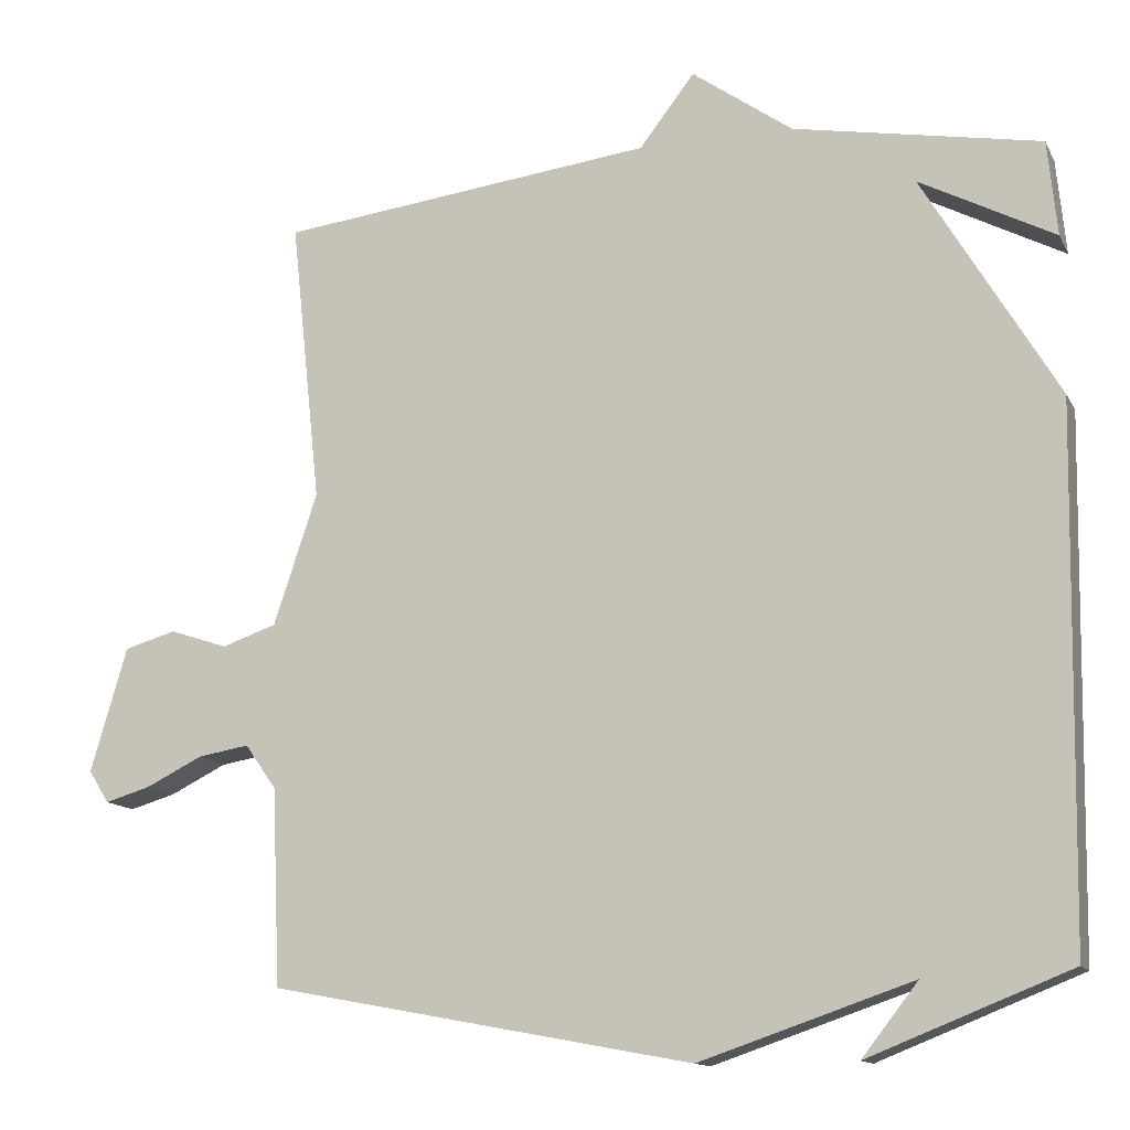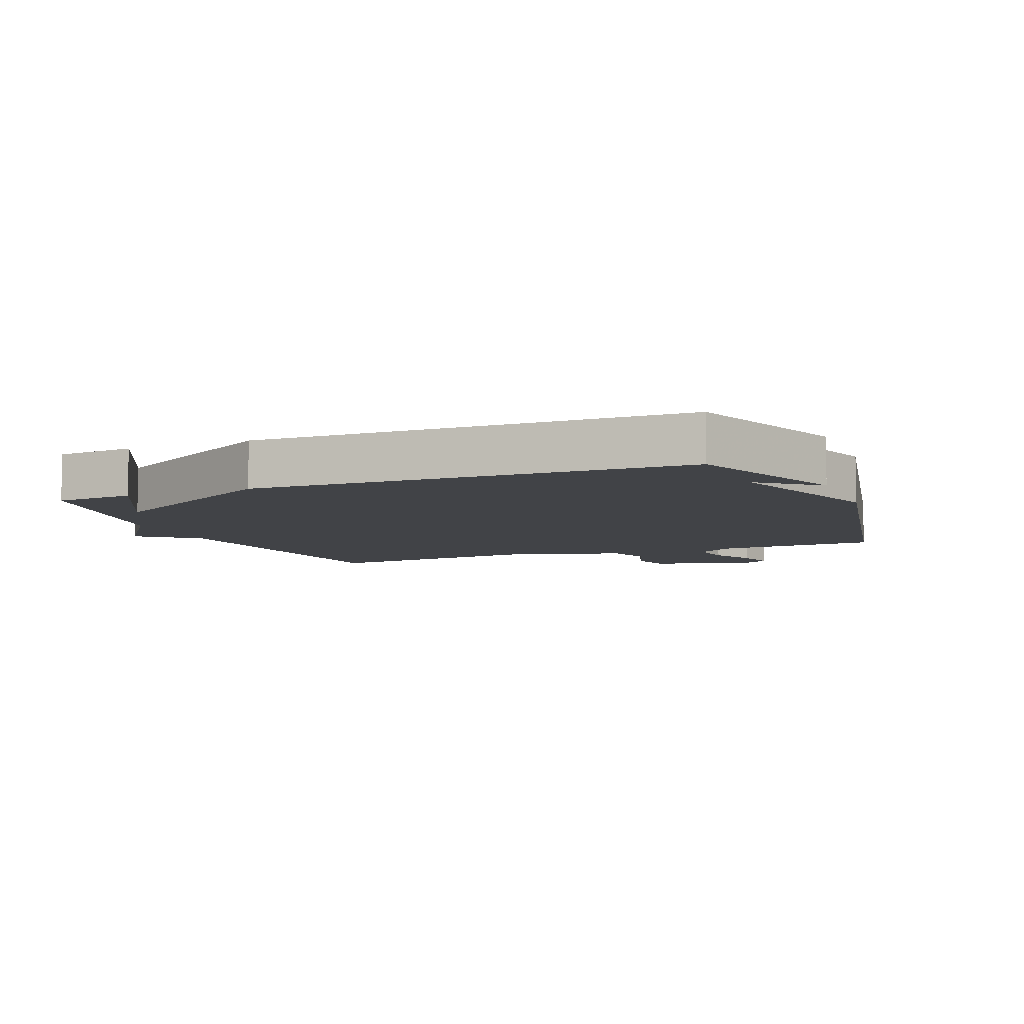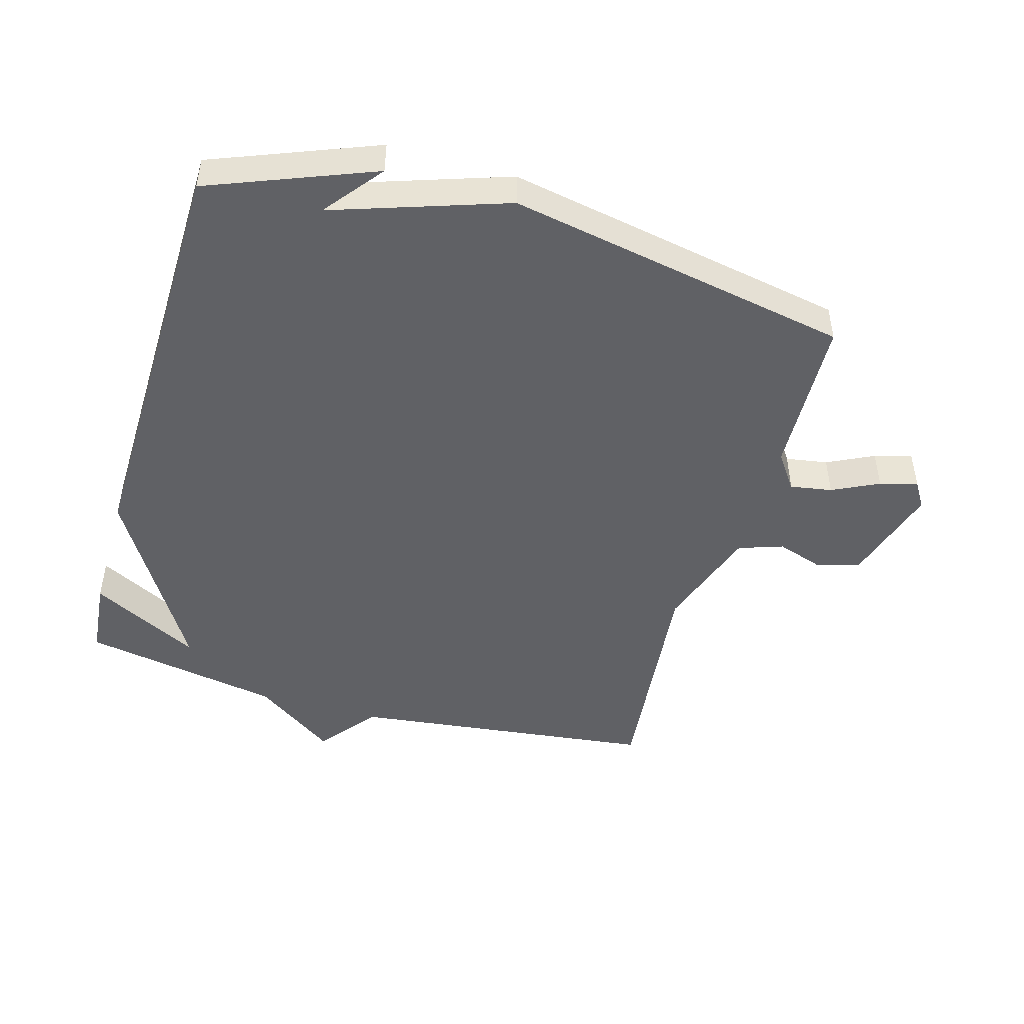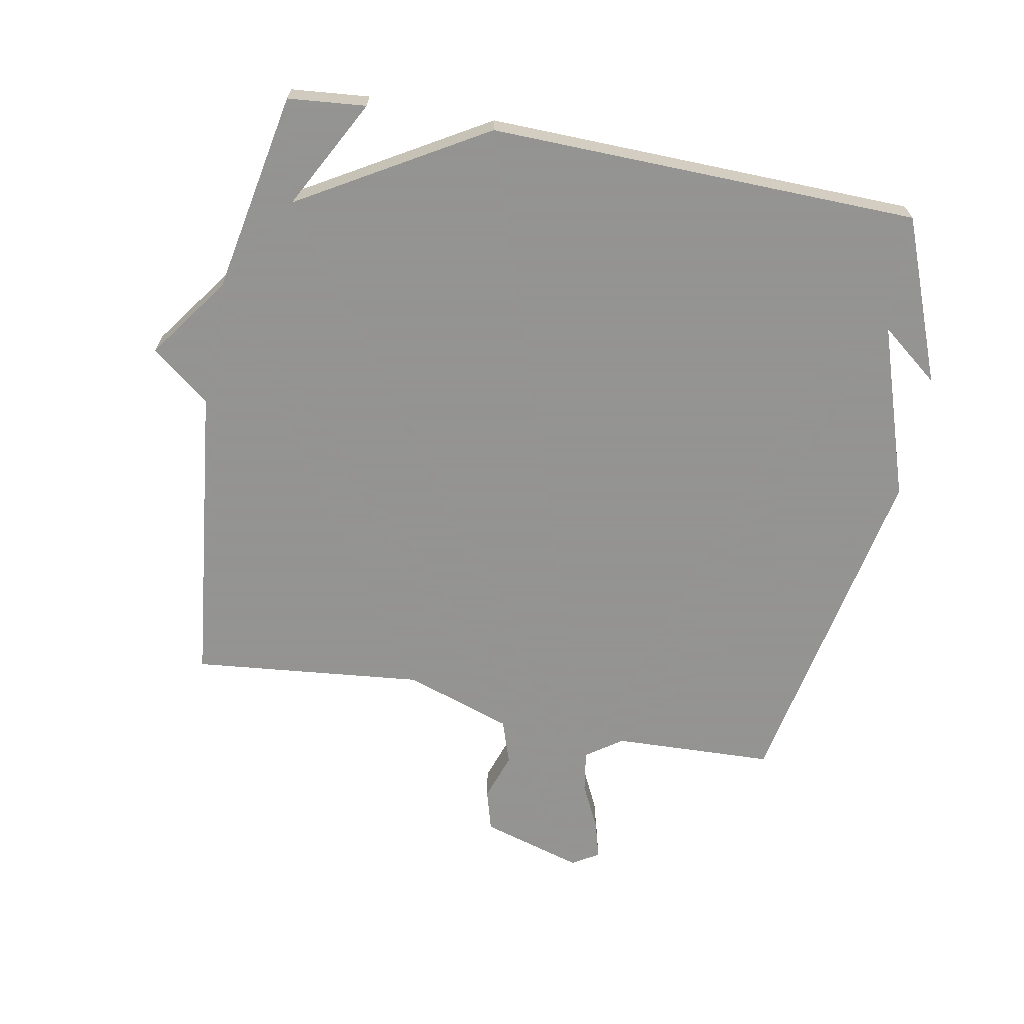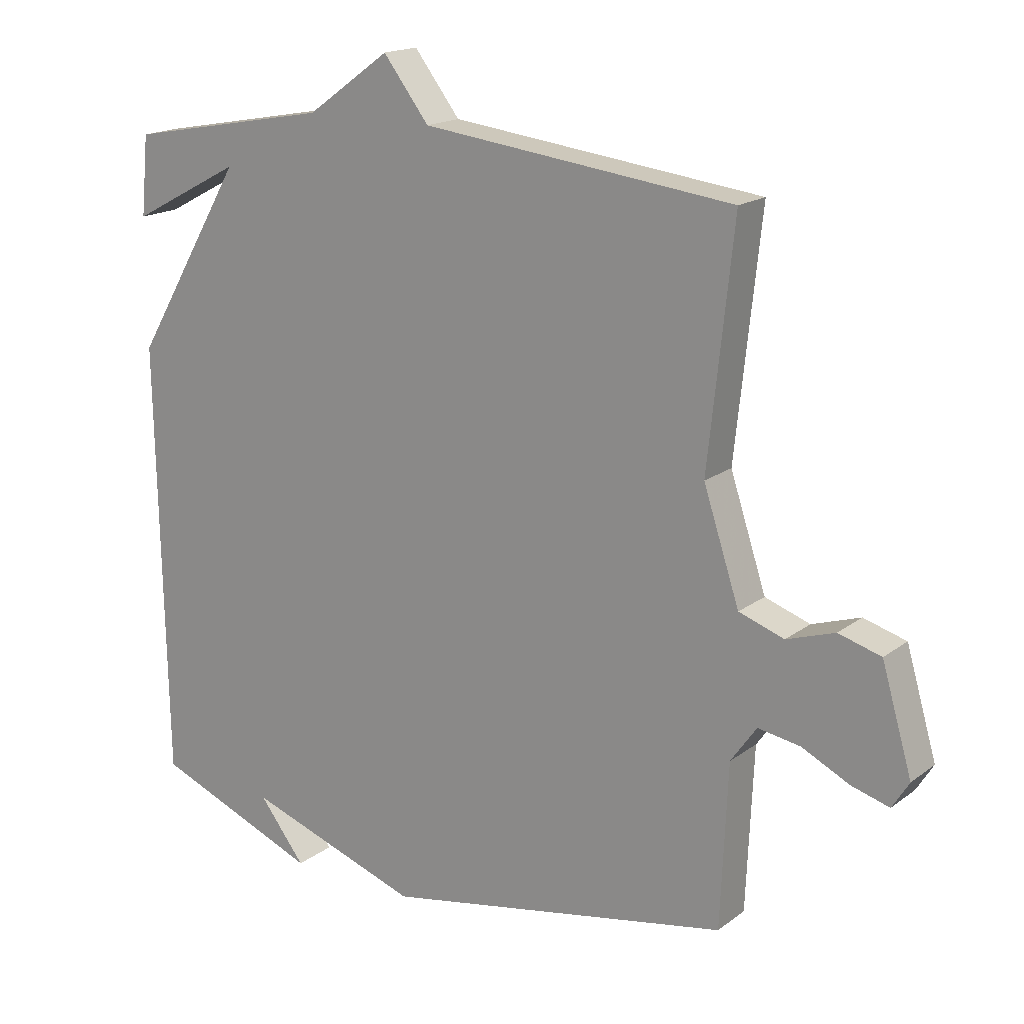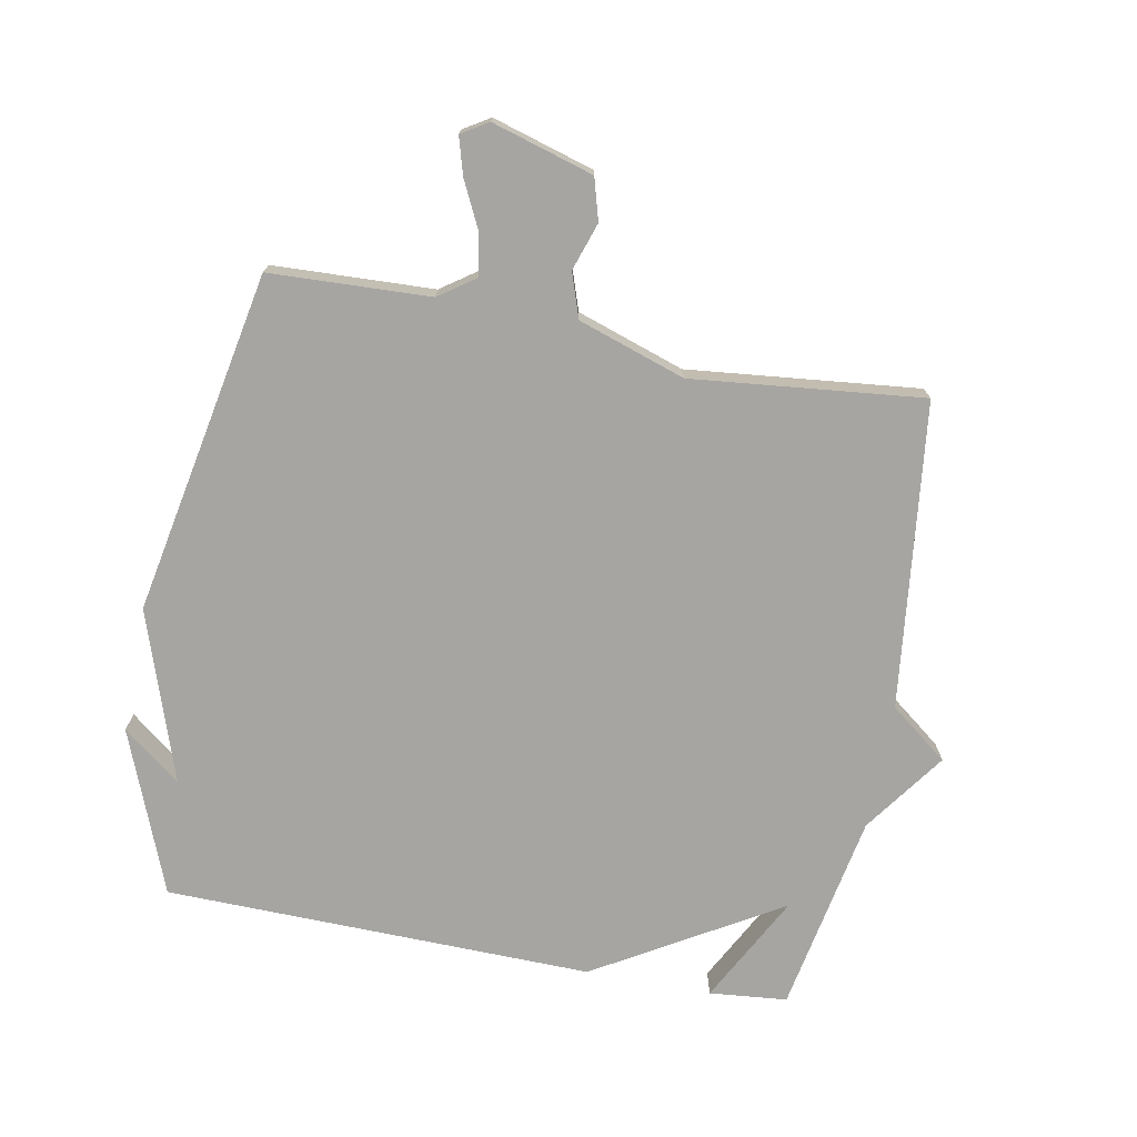
<metadata>
{"format":"obj","ext":"obj","renderer":"f3d","projection":"perspective","resolution":1024,"background":"white","views":[{"elev":-13.2,"azim":18.8,"up":"+Z"},{"elev":-7.2,"azim":111.5,"up":"+Y"},{"elev":-47.4,"azim":163.9,"up":"+Y"},{"elev":-66.9,"azim":79.1,"up":"+Y"},{"elev":17.4,"azim":-145.0,"up":"+Z"},{"elev":-73.7,"azim":-100.8,"up":"+Y"}]}
</metadata>
<code>
v -0.5 0.07 -0.5
v -0.511 0.07 -0.247
v -0.551 0.07 -0.19
v -0.617 0.07 -0.201
v -0.69 0.07 -0.237
v -0.749 0.07 -0.254
v -0.775 0.07 -0.212
v -0.728 0.07 -0.052
v -0.662 0.07 -0.033
v -0.587 0.07 -0.058
v -0.517 0.07 -0.034
v -0.461 0.07 0.135
v -0.5 0.07 0.5
v -0.017 0.07 0.558
v 0.054 0.07 0.65
v 0.183 0.07 0.558
v 0.5 0.07 0.5
v 0.512 0.07 0.377
v 0.339 0.07 0.468
v 0.512 0.07 0.177
v 0.5 0.07 -0.5
v 0.242 0.07 -0.602
v 0.314 0.07 -0.51
v 0.042 0.07 -0.602
v -0.5 0 -0.5
v -0.511 0 -0.247
v -0.551 0 -0.19
v -0.617 0 -0.201
v -0.69 0 -0.237
v -0.749 0 -0.254
v -0.775 0 -0.212
v -0.728 0 -0.052
v -0.662 0 -0.033
v -0.587 0 -0.058
v -0.517 0 -0.034
v -0.461 0 0.135
v -0.5 0 0.5
v -0.017 0 0.558
v 0.054 0 0.65
v 0.183 0 0.558
v 0.5 0 0.5
v 0.512 0 0.377
v 0.339 0 0.468
v 0.512 0 0.177
v 0.5 0 -0.5
v 0.242 0 -0.602
v 0.314 0 -0.51
v 0.042 0 -0.602
f 23 24 1 2
f 21 22 23
f 23 2 3
f 21 23 3
f 20 21 3
f 19 20 3
f 16 17 18 19
f 16 19 3 4
f 14 15 16
f 12 13 14 16
f 11 12 16
f 4 5 6
f 16 4 6
f 11 16 6
f 10 11 6 7
f 7 8 9 10
f 26 25 48 47
f 47 46 45
f 27 26 47
f 27 47 45
f 27 45 44
f 27 44 43
f 43 42 41 40
f 28 27 43 40
f 40 39 38
f 40 38 37 36
f 40 36 35
f 30 29 28
f 30 28 40
f 30 40 35
f 31 30 35 34
f 34 33 32 31
f 1 25 26 2
f 2 26 27 3
f 3 27 28 4
f 4 28 29 5
f 5 29 30 6
f 6 30 31 7
f 7 31 32 8
f 8 32 33 9
f 9 33 34 10
f 10 34 35 11
f 11 35 36 12
f 12 36 37 13
f 13 37 38 14
f 14 38 39 15
f 15 39 40 16
f 16 40 41 17
f 17 41 42 18
f 18 42 43 19
f 19 43 44 20
f 20 44 45 21
f 21 45 46 22
f 22 46 47 23
f 23 47 48 24
f 24 48 25 1

</code>
